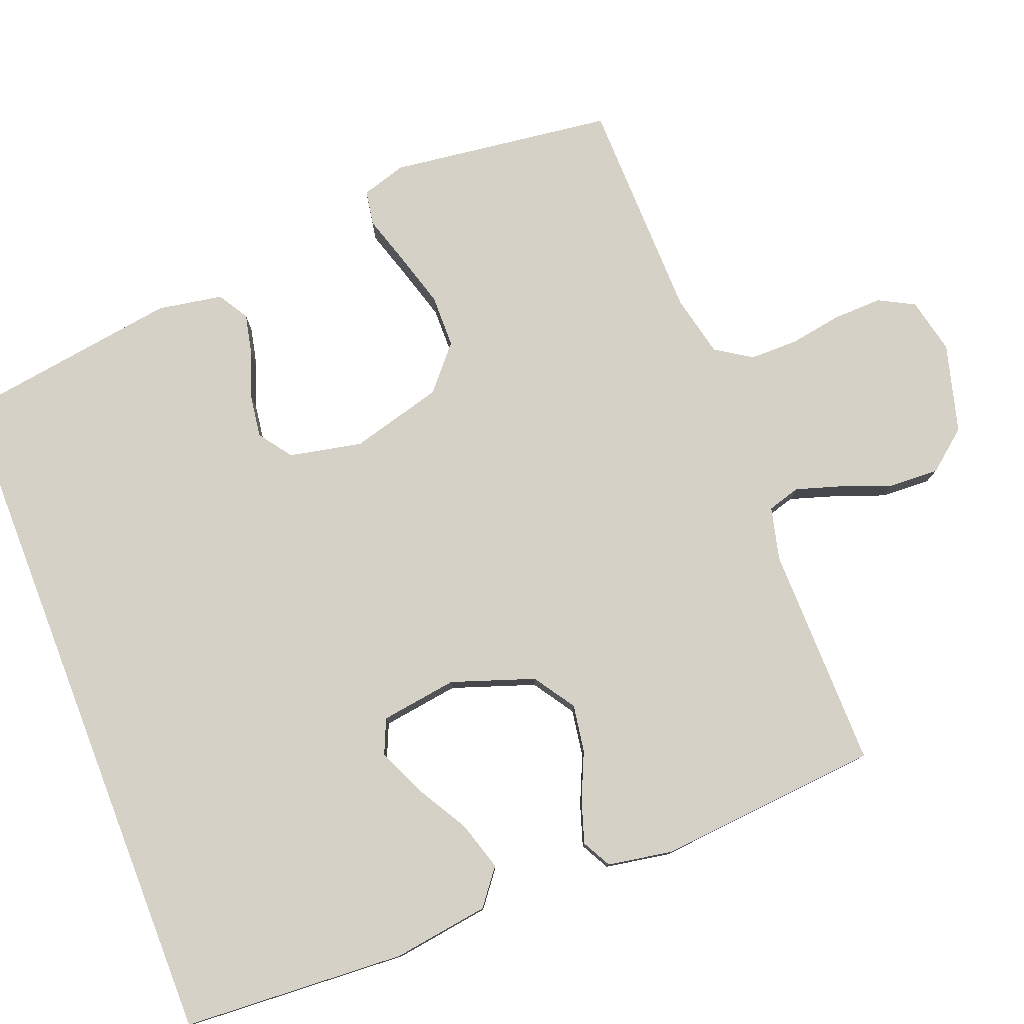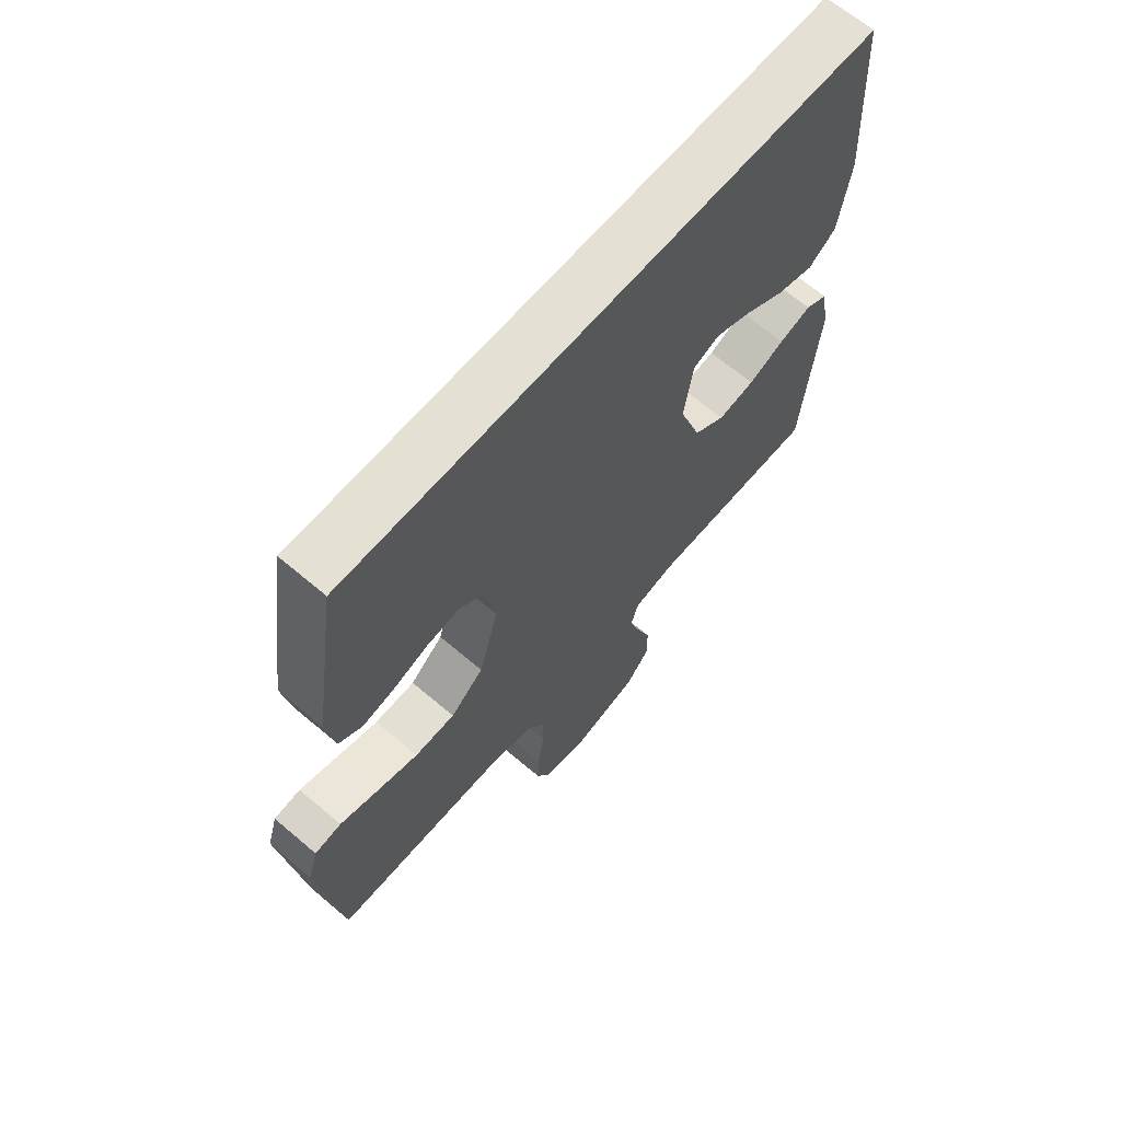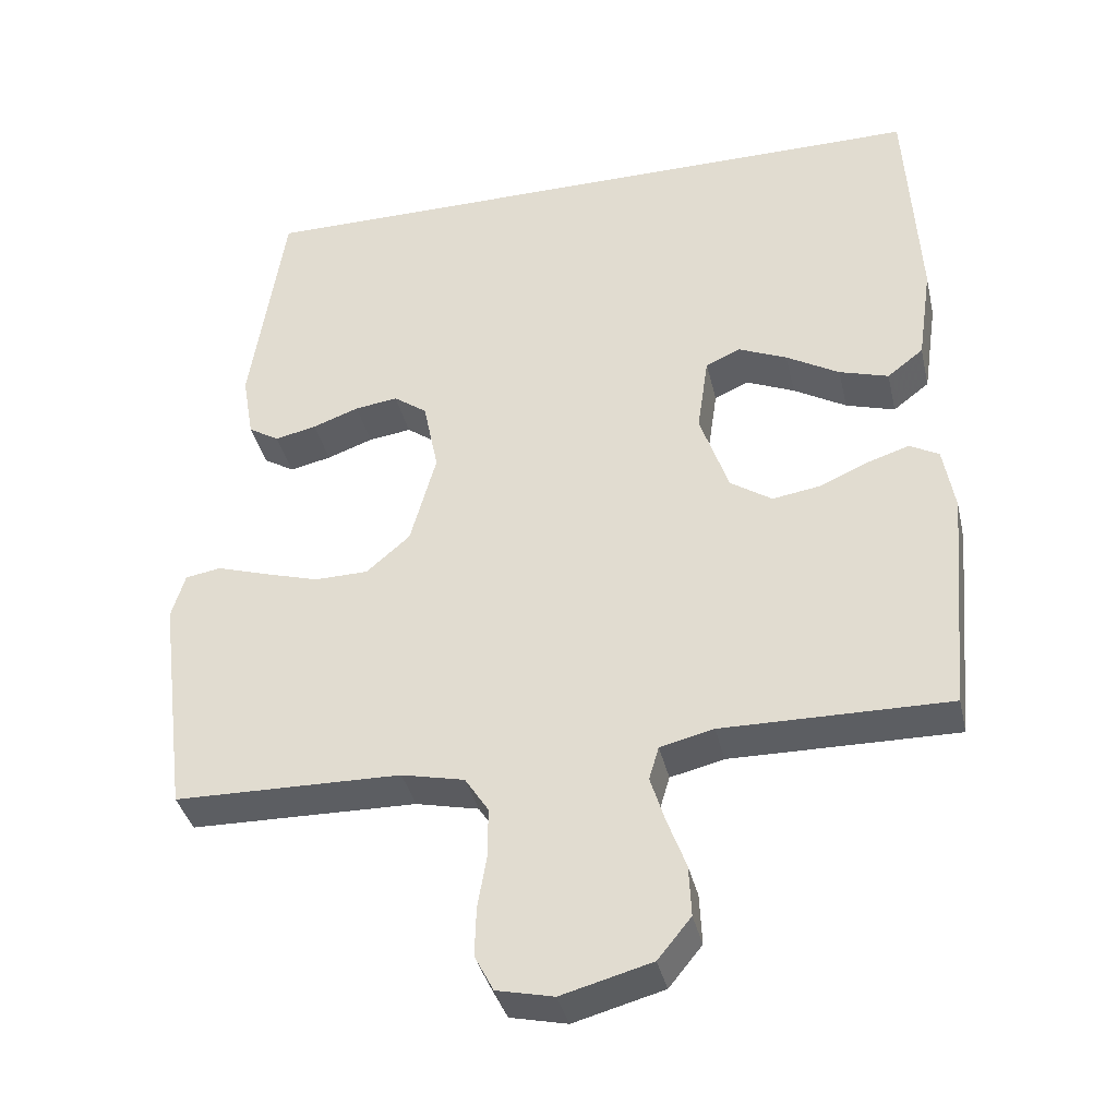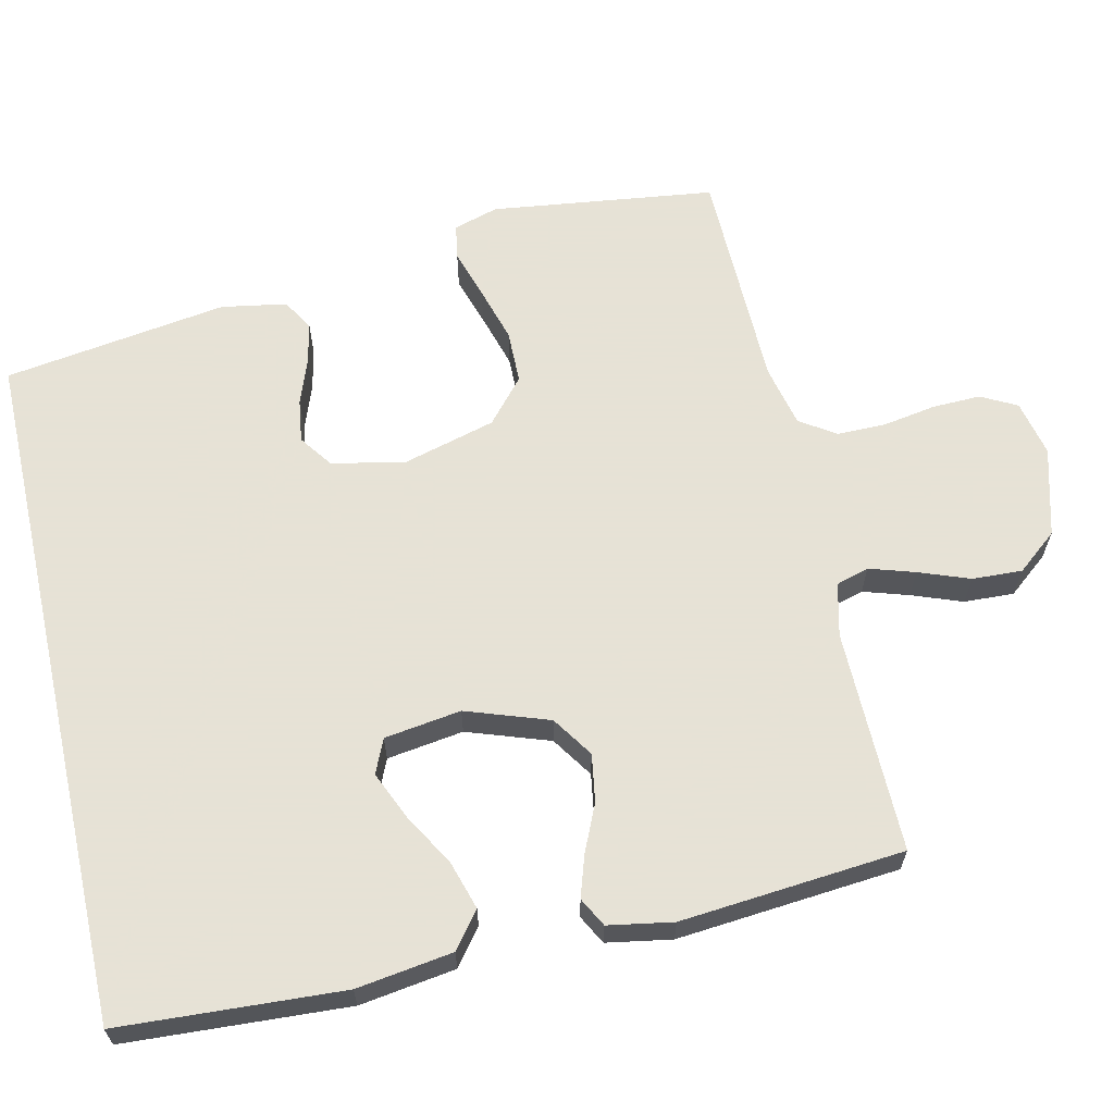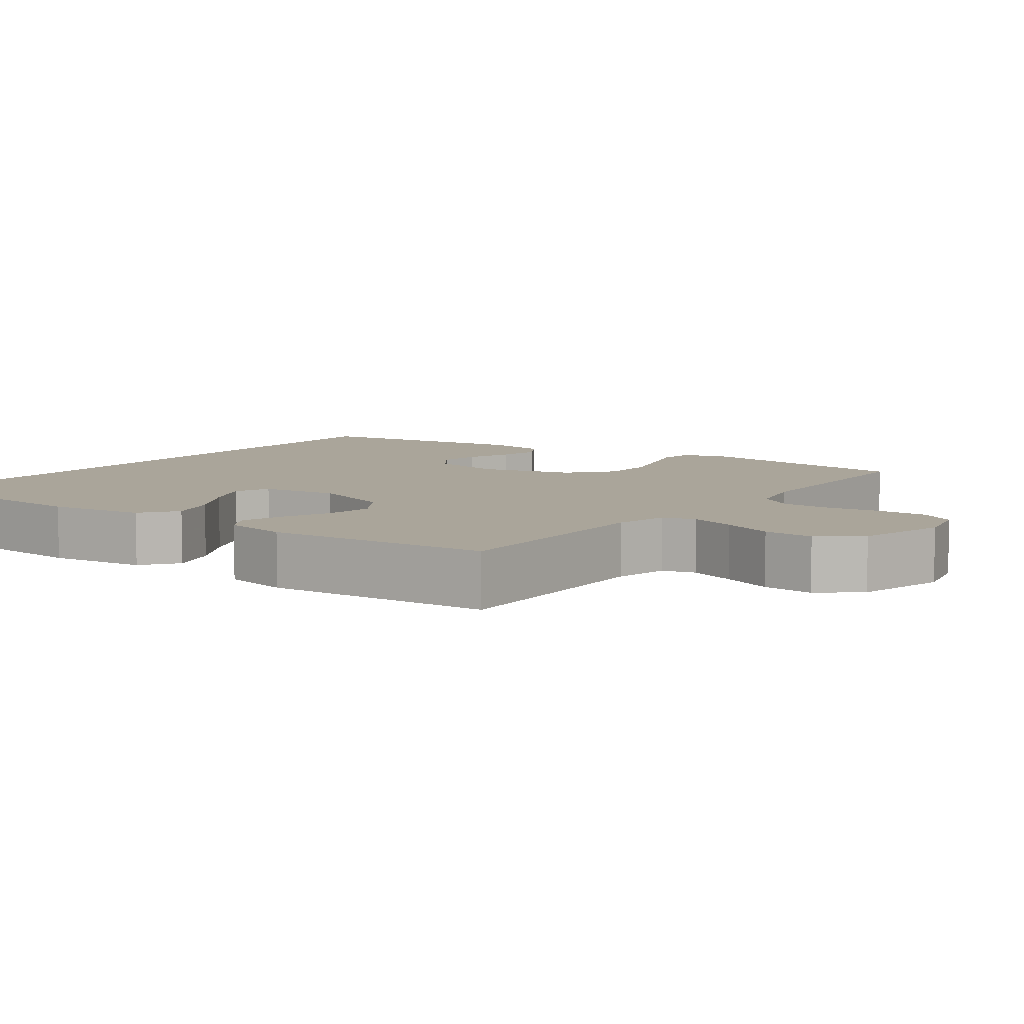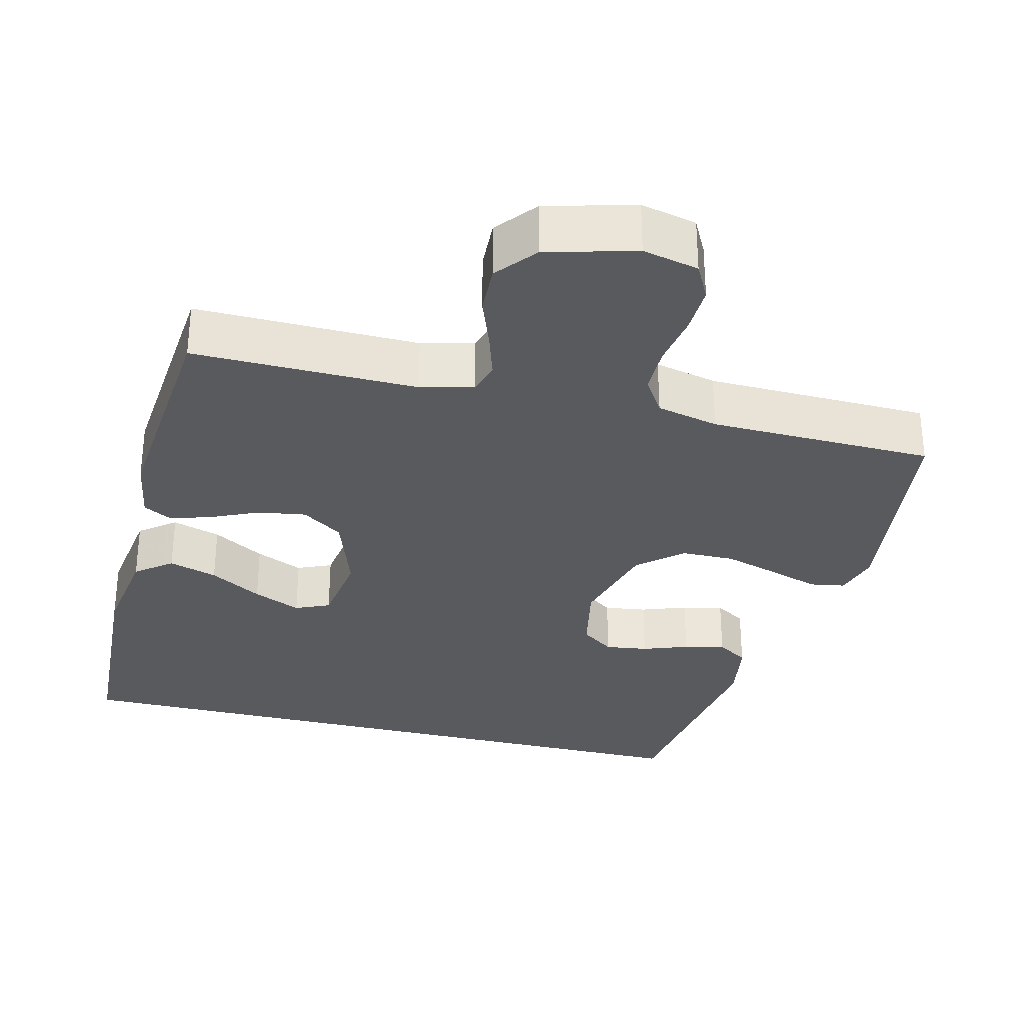
<metadata>
{"format":"obj","ext":"obj","renderer":"f3d","projection":"perspective","resolution":1024,"background":"white","views":[{"elev":78.8,"azim":68.9,"up":"+Y"},{"elev":66.1,"azim":-49.6,"up":"+Z"},{"elev":-37.7,"azim":12.9,"up":"+Z"},{"elev":63.8,"azim":77.4,"up":"+Y"},{"elev":7.7,"azim":126.6,"up":"+Y"},{"elev":-31.5,"azim":166.1,"up":"+Y"}]}
</metadata>
<code>
v 0.5 0.07 -0.5
v 0.2 0.07 -0.496
v 0.129 0.07 -0.513
v 0.116 0.07 -0.557
v 0.135 0.07 -0.618
v 0.16 0.07 -0.686
v 0.163 0.07 -0.753
v 0.119 0.07 -0.807
v 0 0.07 -0.839
v -0.075 0.07 -0.822
v -0.1 0.07 -0.774
v -0.098 0.07 -0.709
v -0.086 0.07 -0.638
v -0.086 0.07 -0.573
v -0.117 0.07 -0.525
v -0.2 0.07 -0.506
v -0.5 0.07 -0.5
v -0.538 0.07 -0.2
v -0.52 0.07 -0.14
v -0.473 0.07 -0.132
v -0.407 0.07 -0.153
v -0.333 0.07 -0.175
v -0.262 0.07 -0.174
v -0.204 0.07 -0.124
v -0.17 0.07 0
v -0.19 0.07 0.098
v -0.234 0.07 0.13
v -0.291 0.07 0.122
v -0.352 0.07 0.1
v -0.407 0.07 0.088
v -0.448 0.07 0.113
v -0.463 0.07 0.2
v -0.418 0.07 0.5
v 0.507 0.07 0.5
v 0.524 0.07 0.2
v 0.505 0.07 0.071
v 0.457 0.07 0.034
v 0.392 0.07 0.054
v 0.322 0.07 0.095
v 0.258 0.07 0.123
v 0.212 0.07 0.103
v 0.197 0.07 0
v 0.235 0.07 -0.111
v 0.29 0.07 -0.148
v 0.354 0.07 -0.138
v 0.417 0.07 -0.11
v 0.473 0.07 -0.092
v 0.512 0.07 -0.113
v 0.527 0.07 -0.2
v 0.5 0 -0.5
v 0.2 0 -0.496
v 0.129 0 -0.513
v 0.116 0 -0.557
v 0.135 0 -0.618
v 0.16 0 -0.686
v 0.163 0 -0.753
v 0.119 0 -0.807
v 0 0 -0.839
v -0.075 0 -0.822
v -0.1 0 -0.774
v -0.098 0 -0.709
v -0.086 0 -0.638
v -0.086 0 -0.573
v -0.117 0 -0.525
v -0.2 0 -0.506
v -0.5 0 -0.5
v -0.538 0 -0.2
v -0.52 0 -0.14
v -0.473 0 -0.132
v -0.407 0 -0.153
v -0.333 0 -0.175
v -0.262 0 -0.174
v -0.204 0 -0.124
v -0.17 0 0
v -0.19 0 0.098
v -0.234 0 0.13
v -0.291 0 0.122
v -0.352 0 0.1
v -0.407 0 0.088
v -0.448 0 0.113
v -0.463 0 0.2
v -0.418 0 0.5
v 0.507 0 0.5
v 0.524 0 0.2
v 0.505 0 0.071
v 0.457 0 0.034
v 0.392 0 0.054
v 0.322 0 0.095
v 0.258 0 0.123
v 0.212 0 0.103
v 0.197 0 0
v 0.235 0 -0.111
v 0.29 0 -0.148
v 0.354 0 -0.138
v 0.417 0 -0.11
v 0.473 0 -0.092
v 0.512 0 -0.113
v 0.527 0 -0.2
f 49 1 2
f 48 49 2
f 47 48 2
f 46 47 2
f 45 46 2
f 44 45 2 3
f 43 44 3
f 42 43 3 4
f 37 38 39
f 36 37 39
f 35 36 39
f 34 35 39
f 34 39 40
f 32 33 34
f 31 32 34
f 30 31 34
f 29 30 34
f 28 29 34
f 27 28 34
f 34 40 41
f 27 34 41
f 26 27 41
f 19 20 21
f 18 19 21
f 17 18 21
f 16 17 21
f 15 16 21 22
f 14 15 22 23
f 11 12 13
f 10 11 13
f 9 10 13
f 8 9 13
f 7 8 13
f 6 7 13
f 5 6 13
f 4 5 13 14
f 14 23 24
f 4 14 24
f 42 4 24
f 25 26 41 42
f 24 25 42
f 51 50 98
f 51 98 97
f 51 97 96
f 51 96 95
f 51 95 94
f 52 51 94 93
f 52 93 92
f 53 52 92 91
f 88 87 86
f 88 86 85
f 88 85 84
f 88 84 83
f 89 88 83
f 83 82 81
f 83 81 80
f 83 80 79
f 83 79 78
f 83 78 77
f 83 77 76
f 90 89 83
f 90 83 76
f 90 76 75
f 70 69 68
f 70 68 67
f 70 67 66
f 70 66 65
f 71 70 65 64
f 72 71 64 63
f 62 61 60
f 62 60 59
f 62 59 58
f 62 58 57
f 62 57 56
f 62 56 55
f 62 55 54
f 63 62 54 53
f 73 72 63
f 73 63 53
f 73 53 91
f 91 90 75 74
f 91 74 73
f 1 50 51 2
f 2 51 52 3
f 3 52 53 4
f 4 53 54 5
f 5 54 55 6
f 6 55 56 7
f 7 56 57 8
f 8 57 58 9
f 9 58 59 10
f 10 59 60 11
f 11 60 61 12
f 12 61 62 13
f 13 62 63 14
f 14 63 64 15
f 15 64 65 16
f 16 65 66 17
f 17 66 67 18
f 18 67 68 19
f 19 68 69 20
f 20 69 70 21
f 21 70 71 22
f 22 71 72 23
f 23 72 73 24
f 24 73 74 25
f 25 74 75 26
f 26 75 76 27
f 27 76 77 28
f 28 77 78 29
f 29 78 79 30
f 30 79 80 31
f 31 80 81 32
f 32 81 82 33
f 33 82 83 34
f 34 83 84 35
f 35 84 85 36
f 36 85 86 37
f 37 86 87 38
f 38 87 88 39
f 39 88 89 40
f 40 89 90 41
f 41 90 91 42
f 42 91 92 43
f 43 92 93 44
f 44 93 94 45
f 45 94 95 46
f 46 95 96 47
f 47 96 97 48
f 48 97 98 49
f 49 98 50 1

</code>
